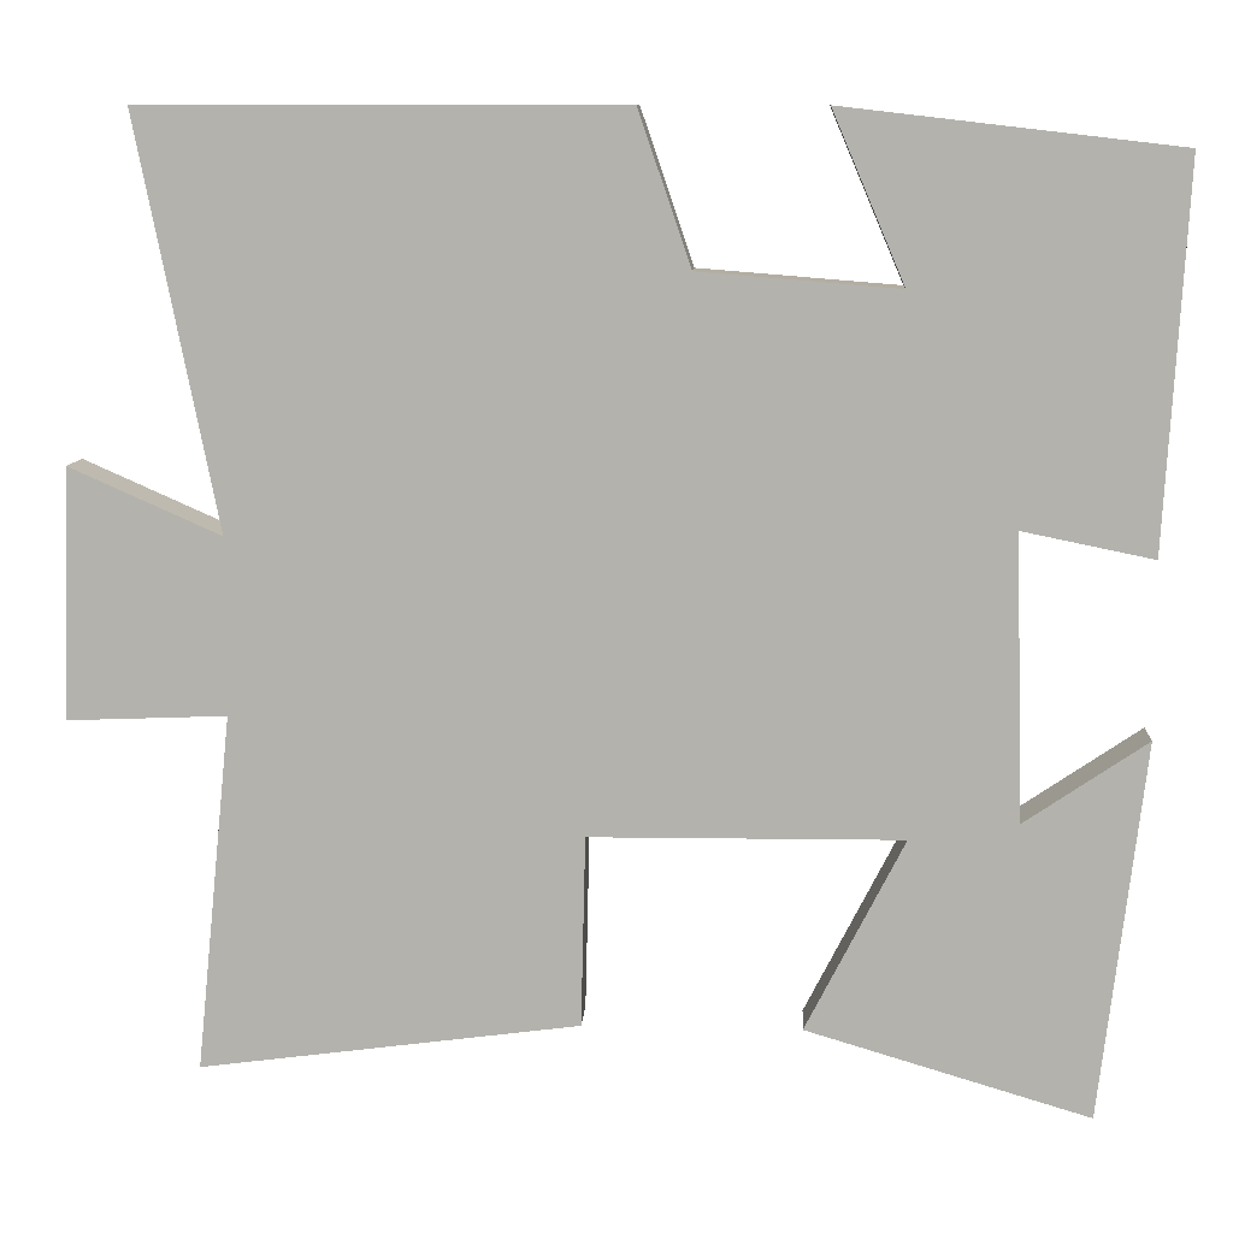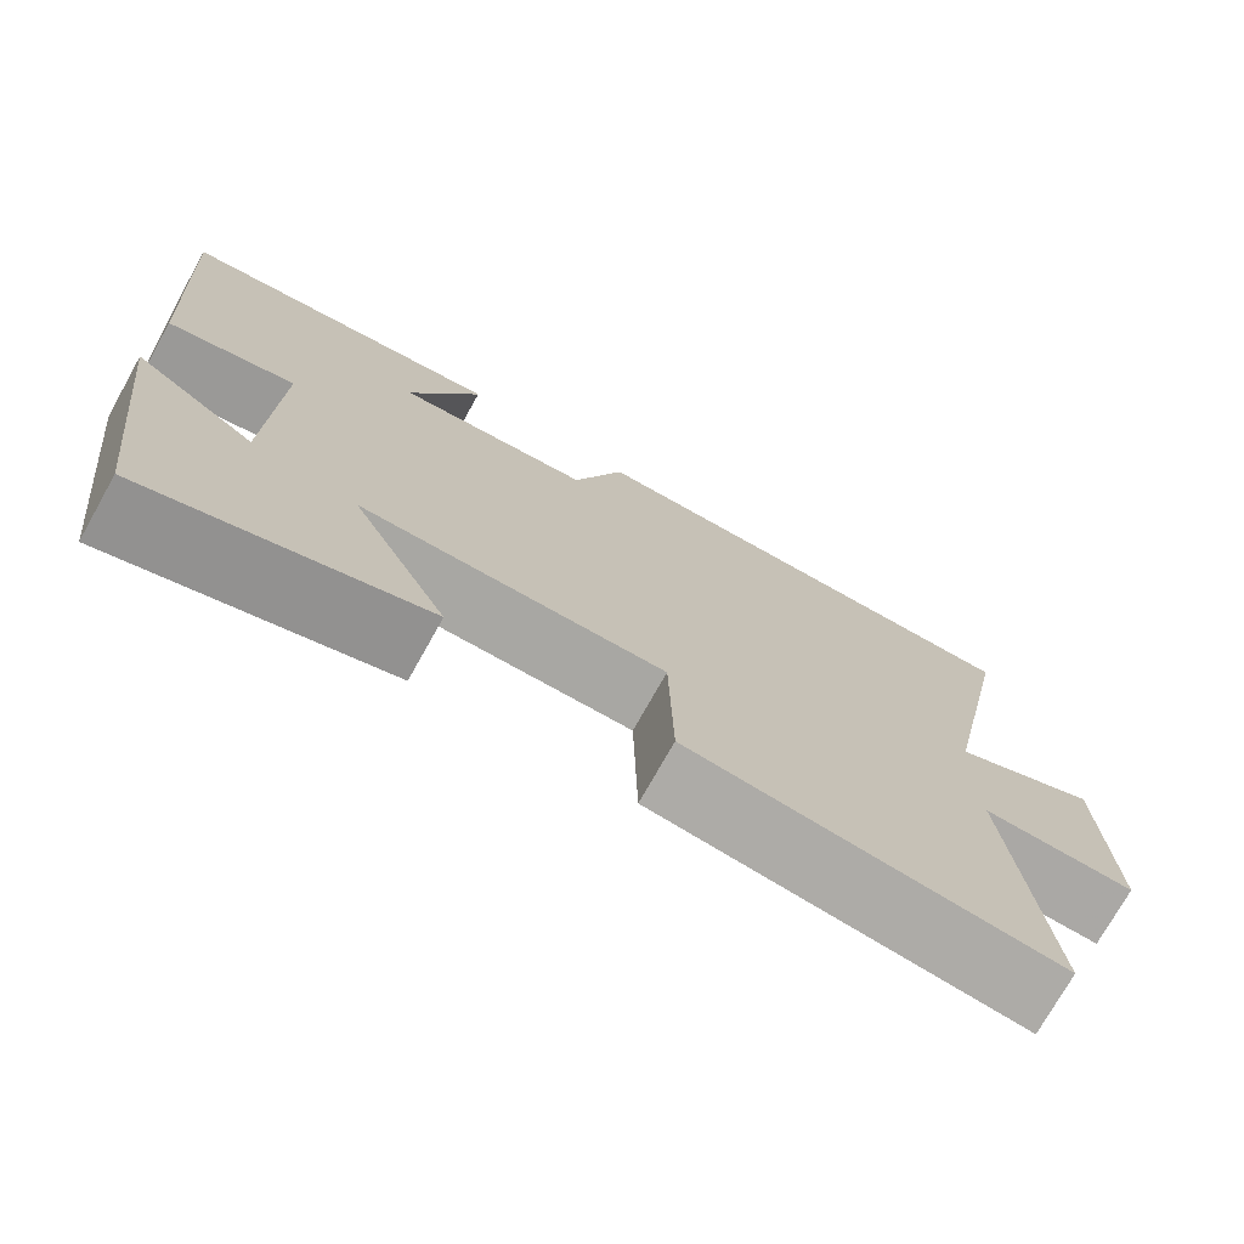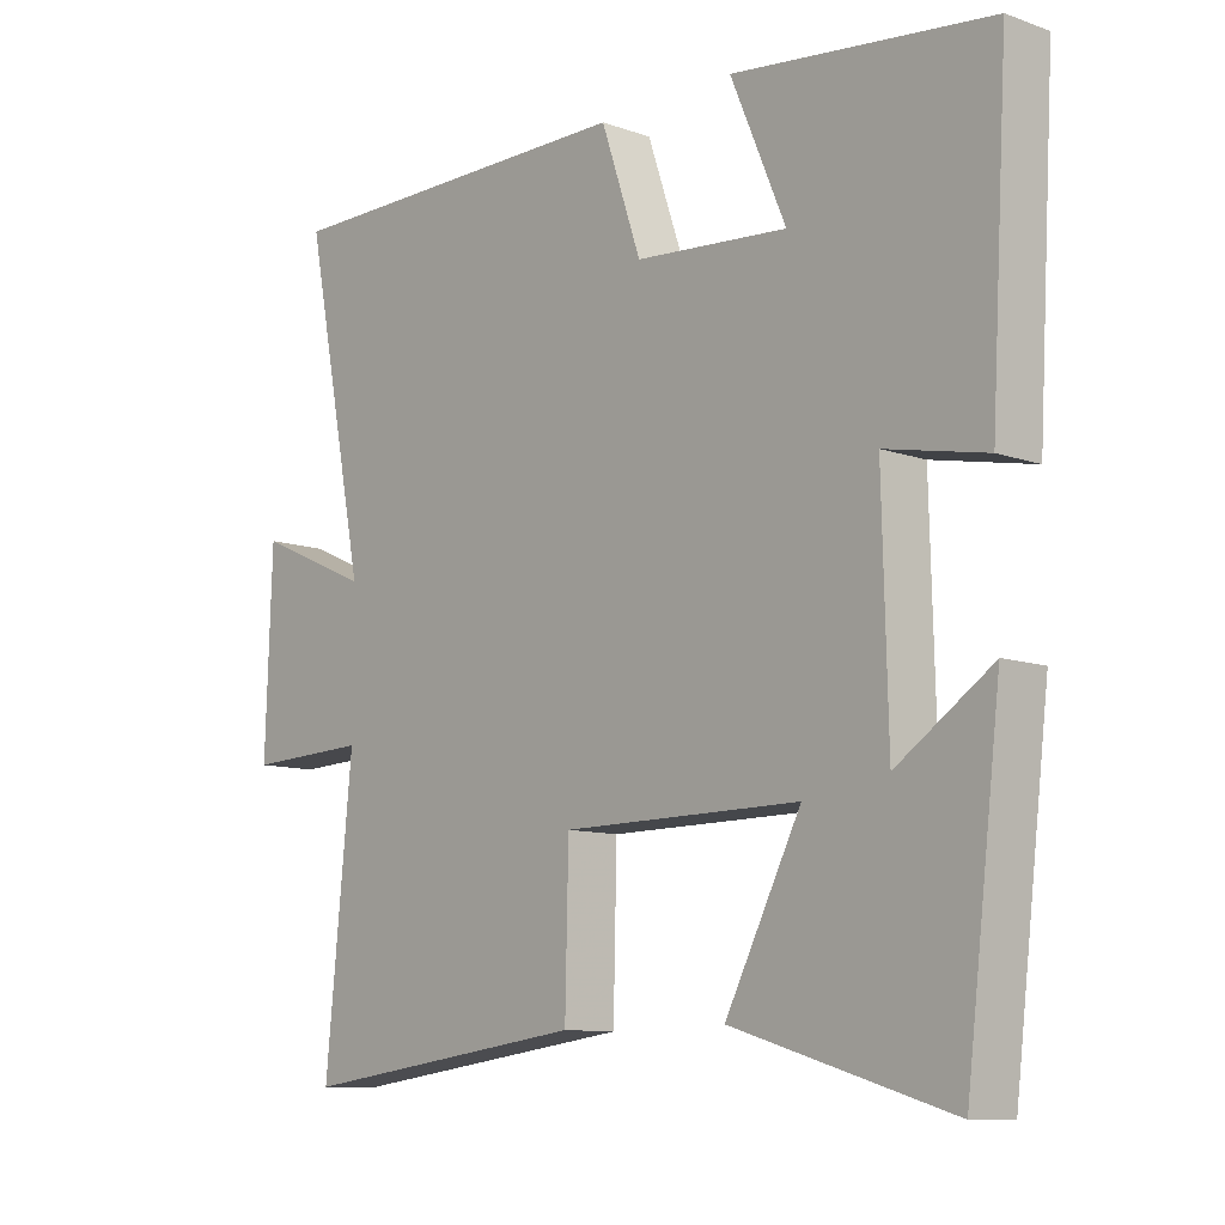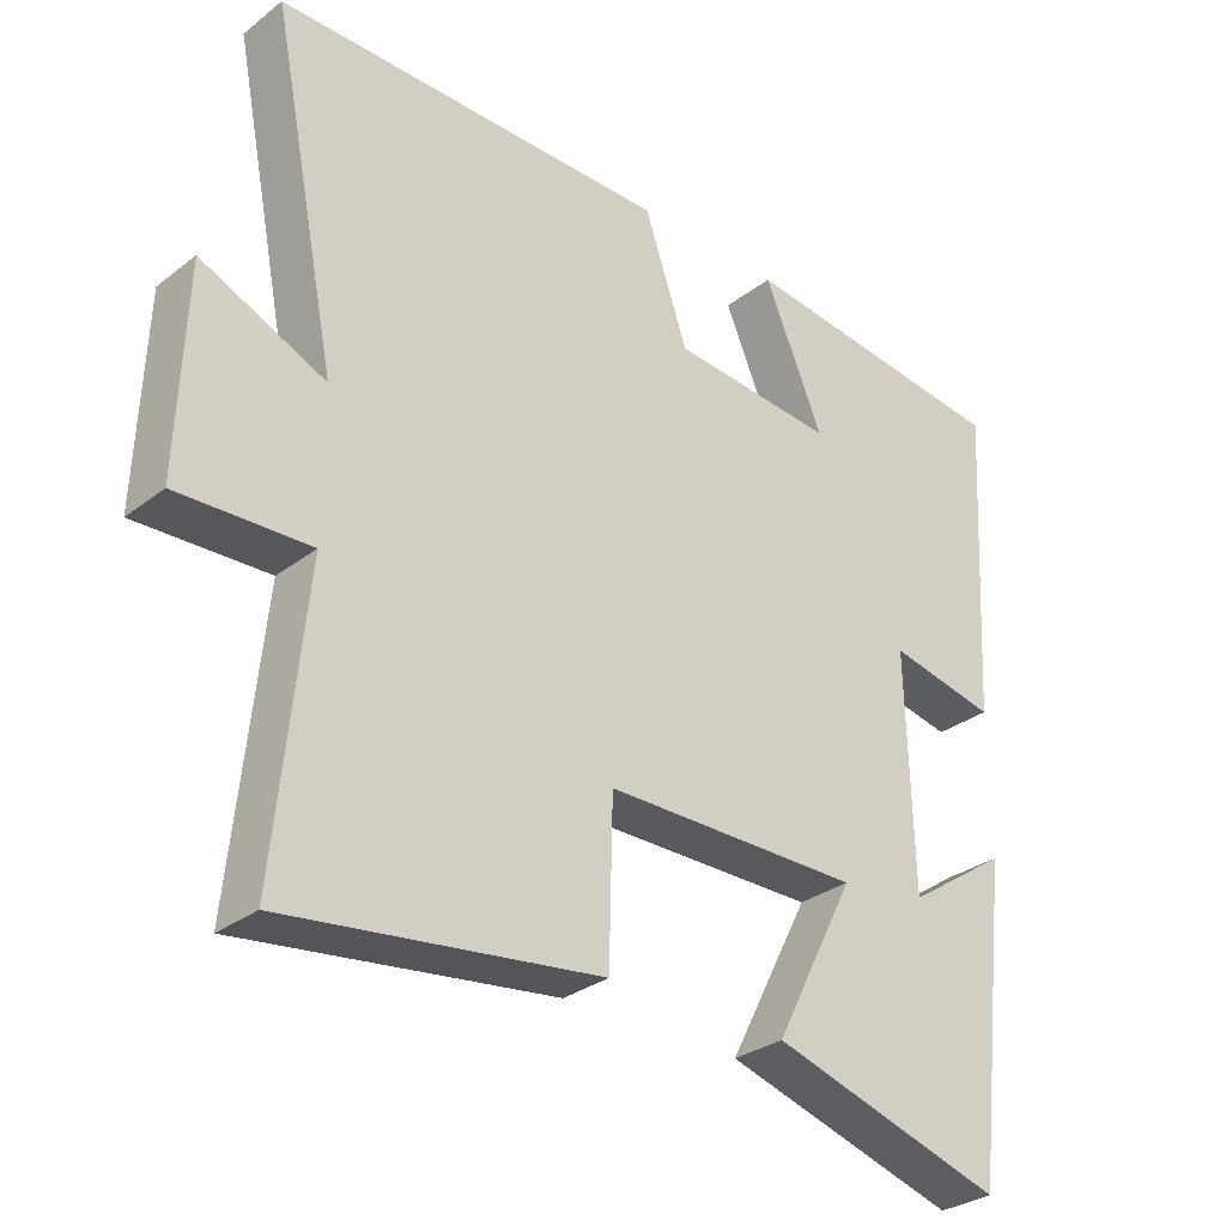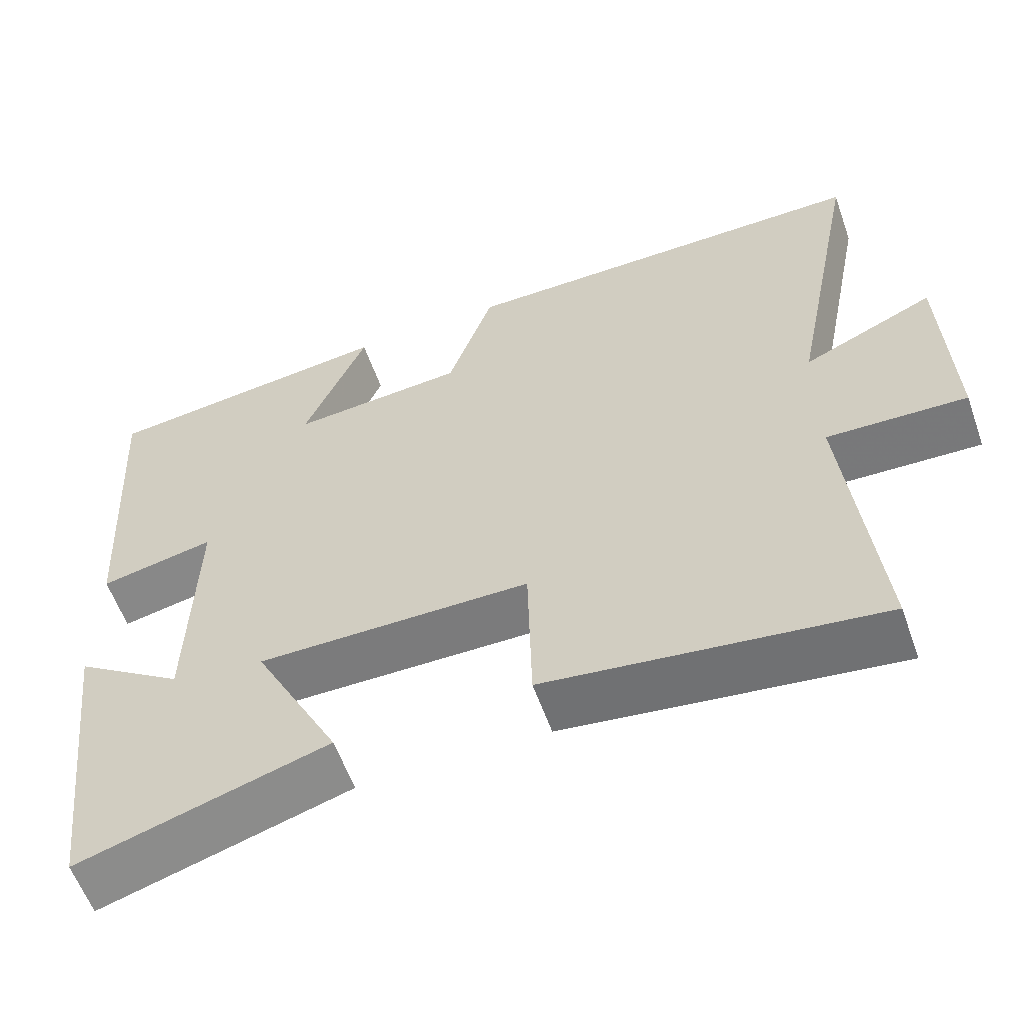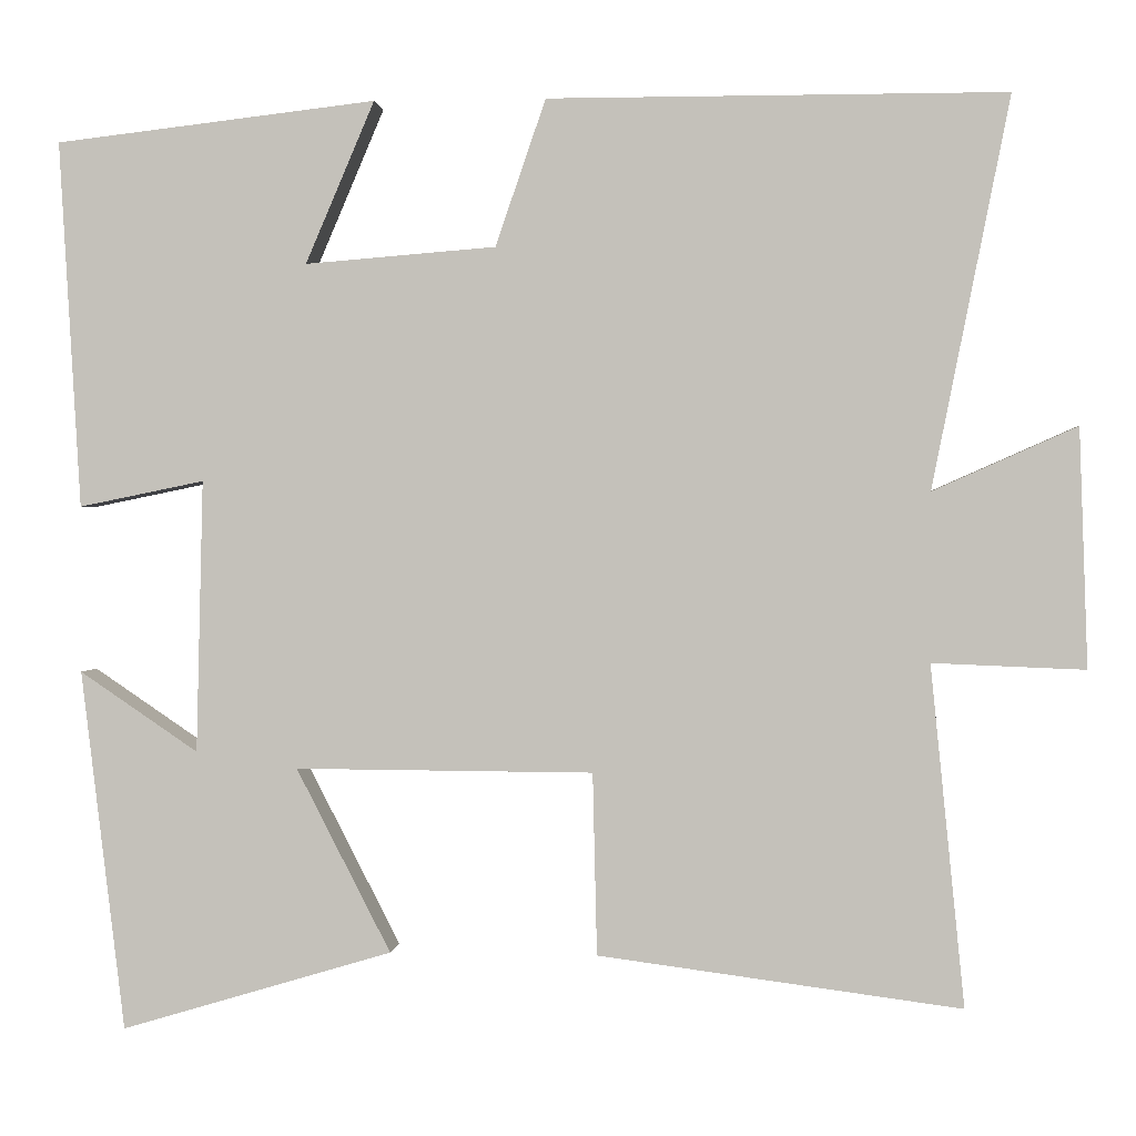
<metadata>
{"format":"obj","ext":"obj","renderer":"f3d","projection":"perspective","resolution":1024,"background":"white","views":[{"elev":9.8,"azim":3.4,"up":"+Z"},{"elev":-74.3,"azim":150.7,"up":"+Z"},{"elev":-10.1,"azim":47.9,"up":"+Z"},{"elev":-30.4,"azim":-42.2,"up":"+Z"},{"elev":-58.6,"azim":-160.5,"up":"+Z"},{"elev":1.0,"azim":-175.0,"up":"+Z"}]}
</metadata>
<code>
v -0.54 0.07 -0.556
v -0.5 0.07 -0.156
v -0.679 0.07 -0.163
v -0.669 0.07 0.117
v -0.5 0.07 0.042
v -0.591 0.07 0.5
v -0.054 0.07 0.5
v 0.005 0.07 0.328
v 0.229 0.07 0.31
v 0.148 0.07 0.5
v 0.525 0.07 0.456
v 0.5 0.07 0.025
v 0.353 0.07 0.055
v 0.361 0.07 -0.265
v 0.5 0.07 -0.171
v 0.449 0.07 -0.595
v 0.13 0.07 -0.5
v 0.241 0.07 -0.284
v -0.109 0.07 -0.286
v -0.114 0.07 -0.5
v -0.54 0 -0.556
v -0.5 0 -0.156
v -0.679 0 -0.163
v -0.669 0 0.117
v -0.5 0 0.042
v -0.591 0 0.5
v -0.054 0 0.5
v 0.005 0 0.328
v 0.229 0 0.31
v 0.148 0 0.5
v 0.525 0 0.456
v 0.5 0 0.025
v 0.353 0 0.055
v 0.361 0 -0.265
v 0.5 0 -0.171
v 0.449 0 -0.595
v 0.13 0 -0.5
v 0.241 0 -0.284
v -0.109 0 -0.286
v -0.114 0 -0.5
f 19 20 1 2
f 18 19 2
f 16 17 18
f 14 15 16
f 14 16 18
f 13 14 18 2
f 9 10 11 12
f 8 9 12 13
f 5 6 7 8
f 5 8 13 2
f 2 3 4 5
f 22 21 40 39
f 22 39 38
f 38 37 36
f 36 35 34
f 38 36 34
f 22 38 34 33
f 32 31 30 29
f 33 32 29 28
f 28 27 26 25
f 22 33 28 25
f 25 24 23 22
f 1 21 22 2
f 2 22 23 3
f 3 23 24 4
f 4 24 25 5
f 5 25 26 6
f 6 26 27 7
f 7 27 28 8
f 8 28 29 9
f 9 29 30 10
f 10 30 31 11
f 11 31 32 12
f 12 32 33 13
f 13 33 34 14
f 14 34 35 15
f 15 35 36 16
f 16 36 37 17
f 17 37 38 18
f 18 38 39 19
f 19 39 40 20
f 20 40 21 1

</code>
